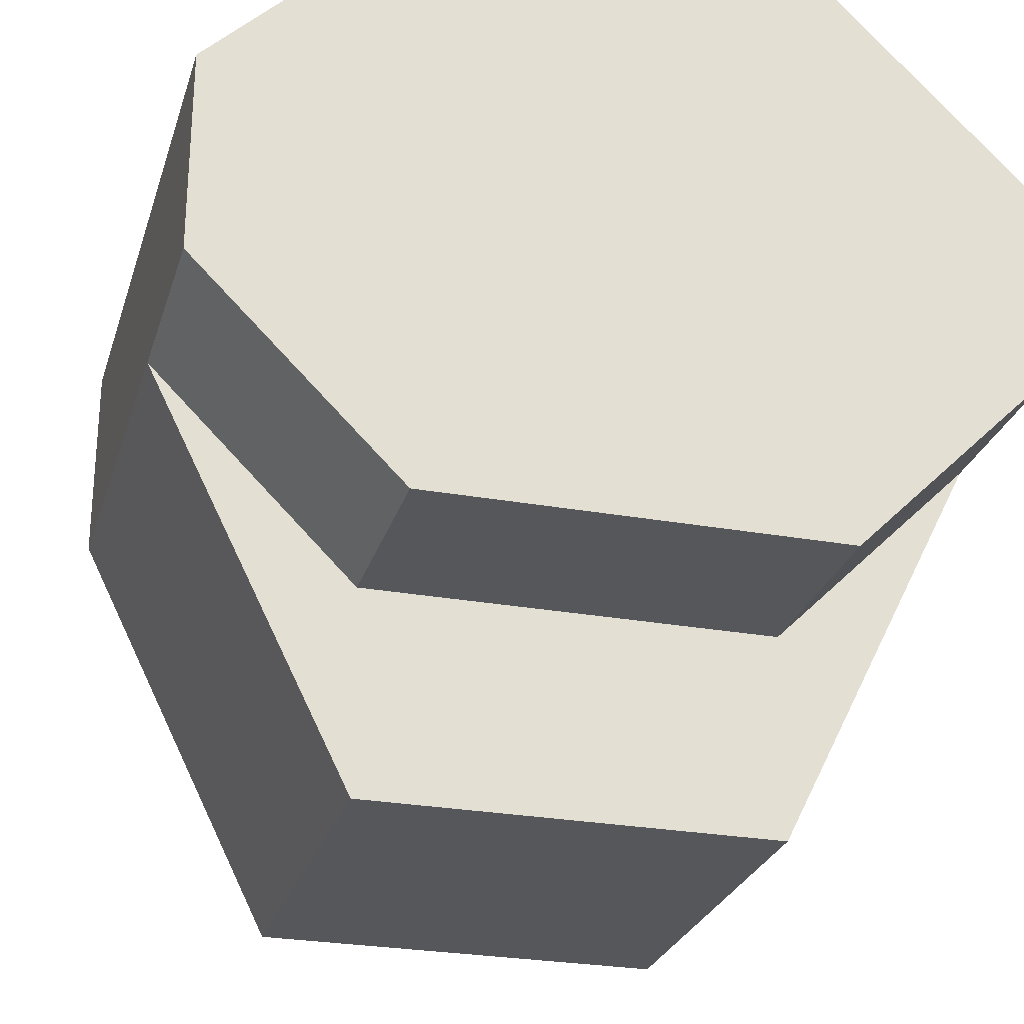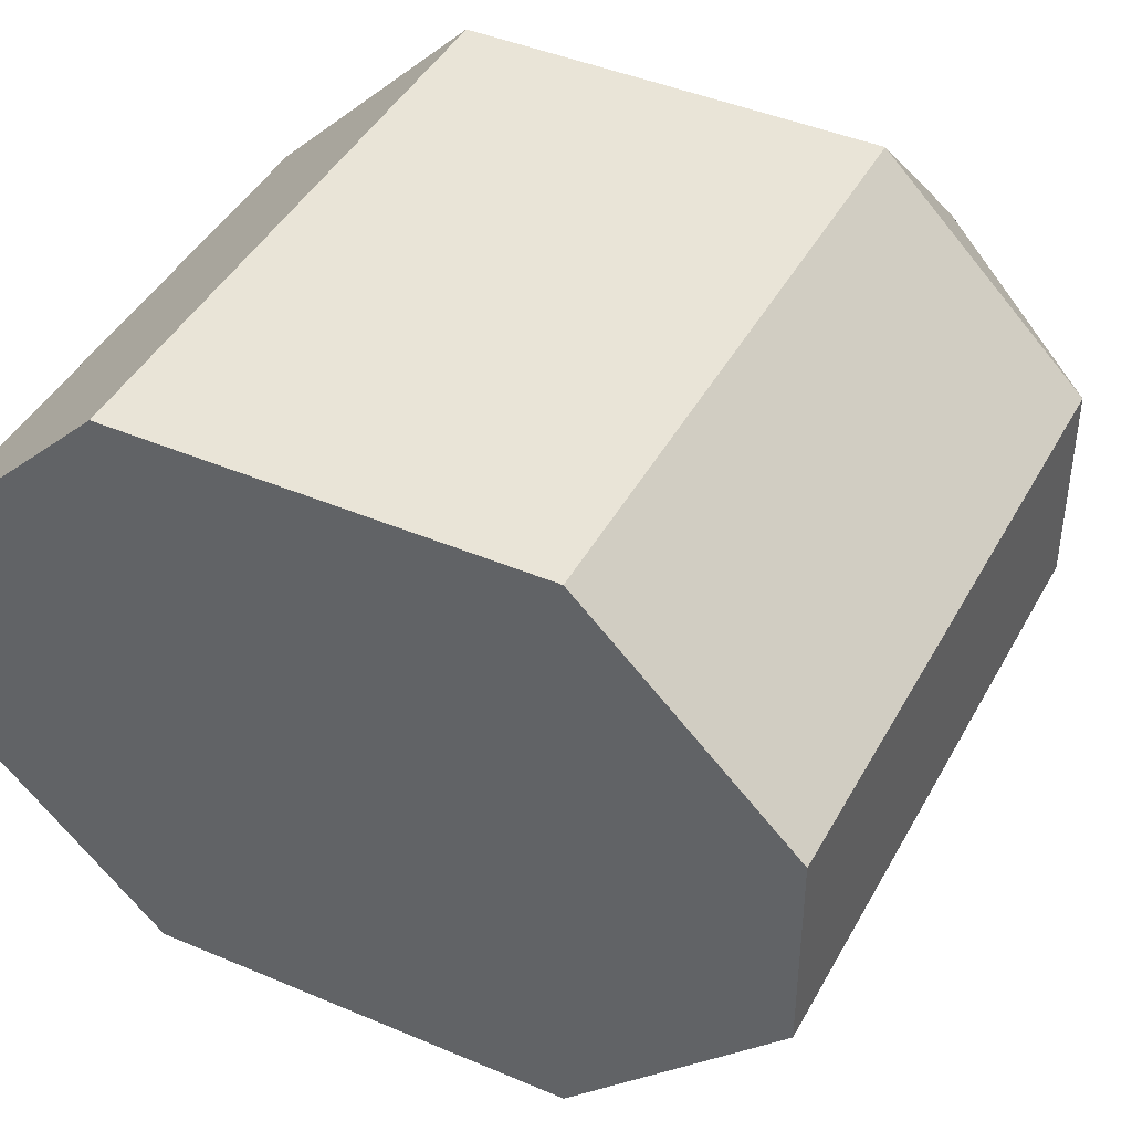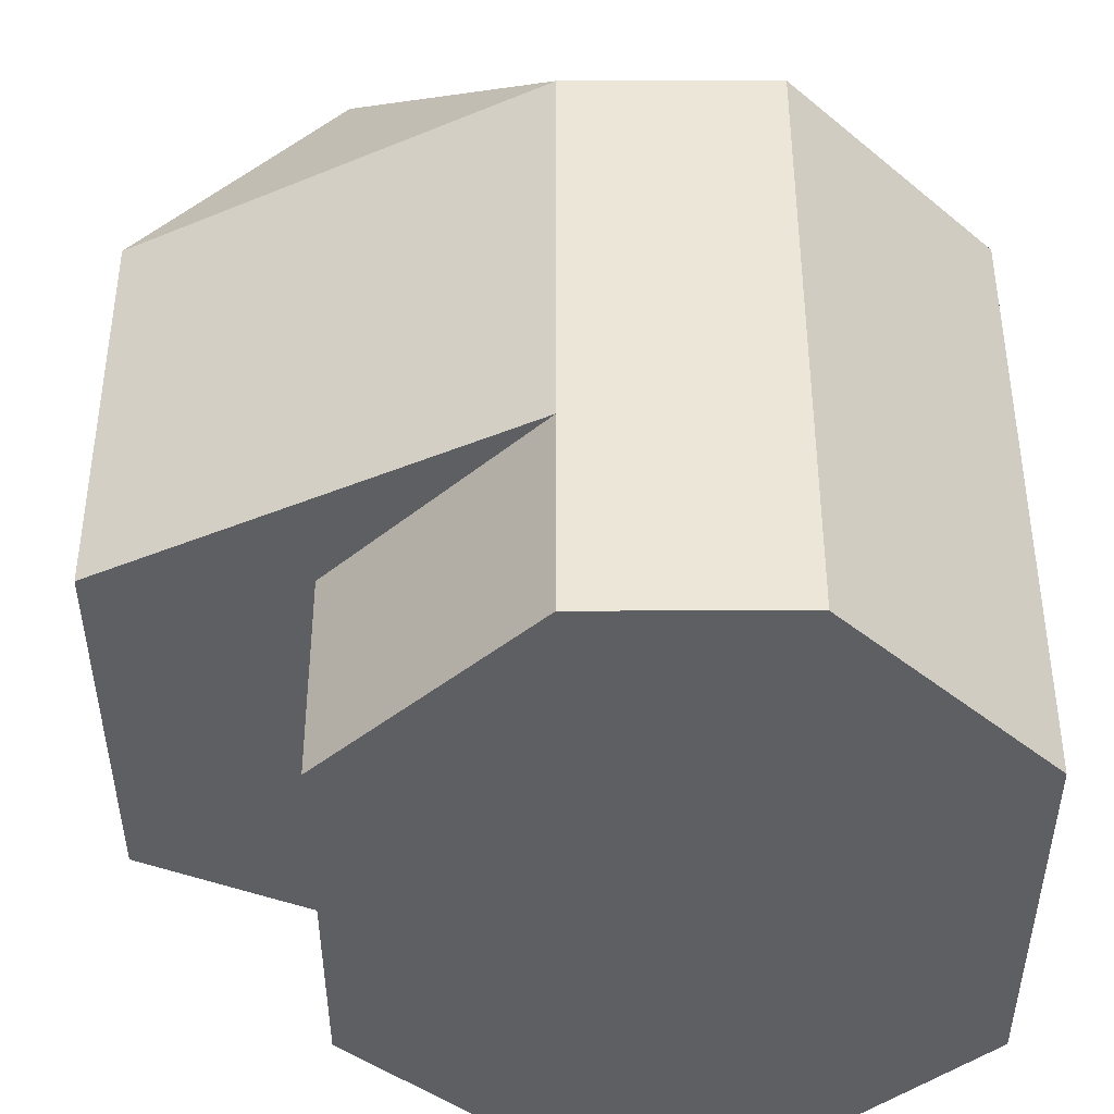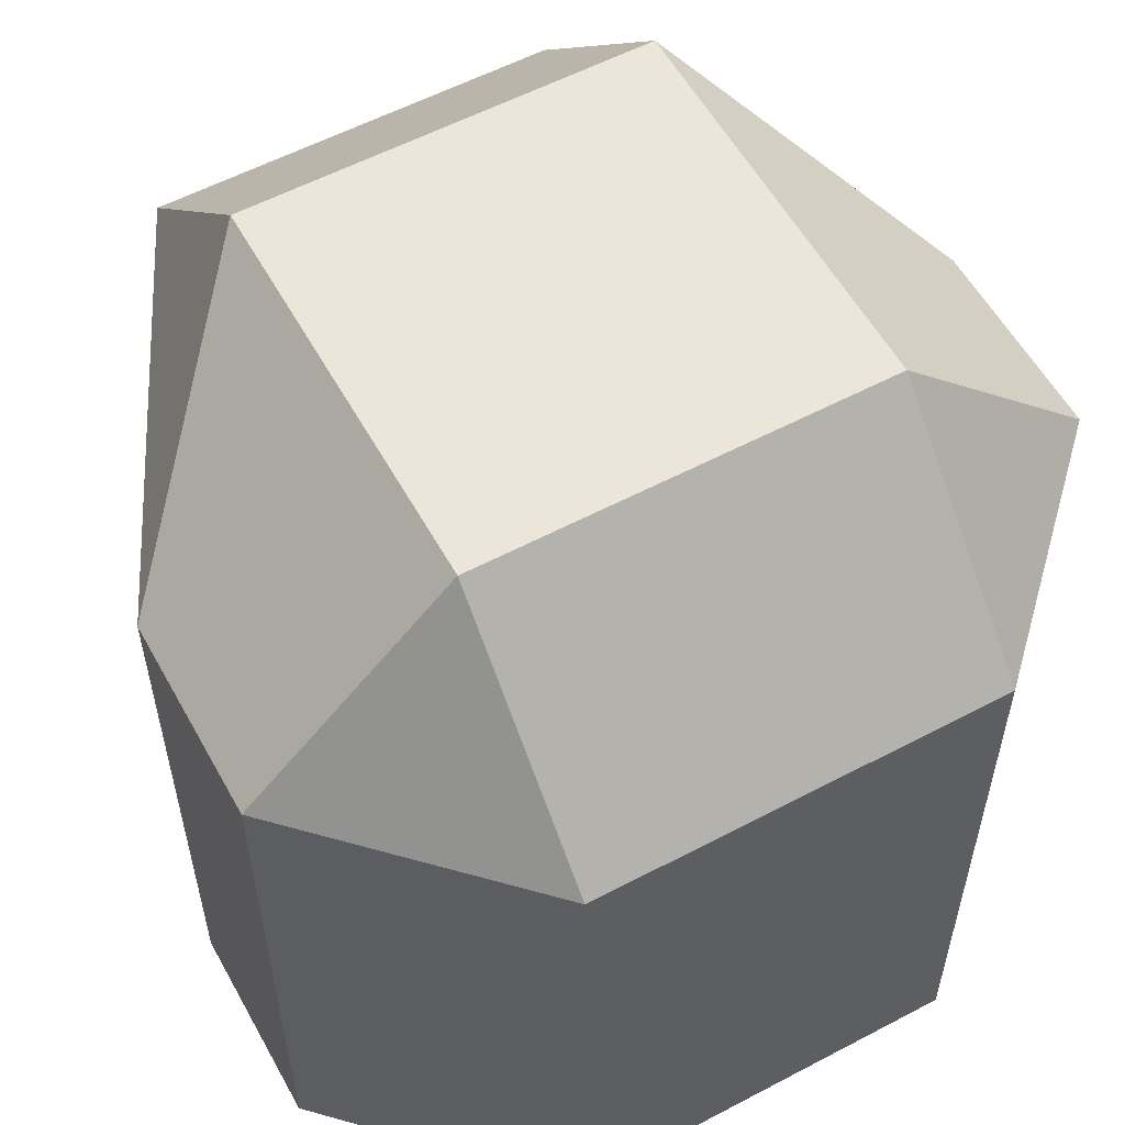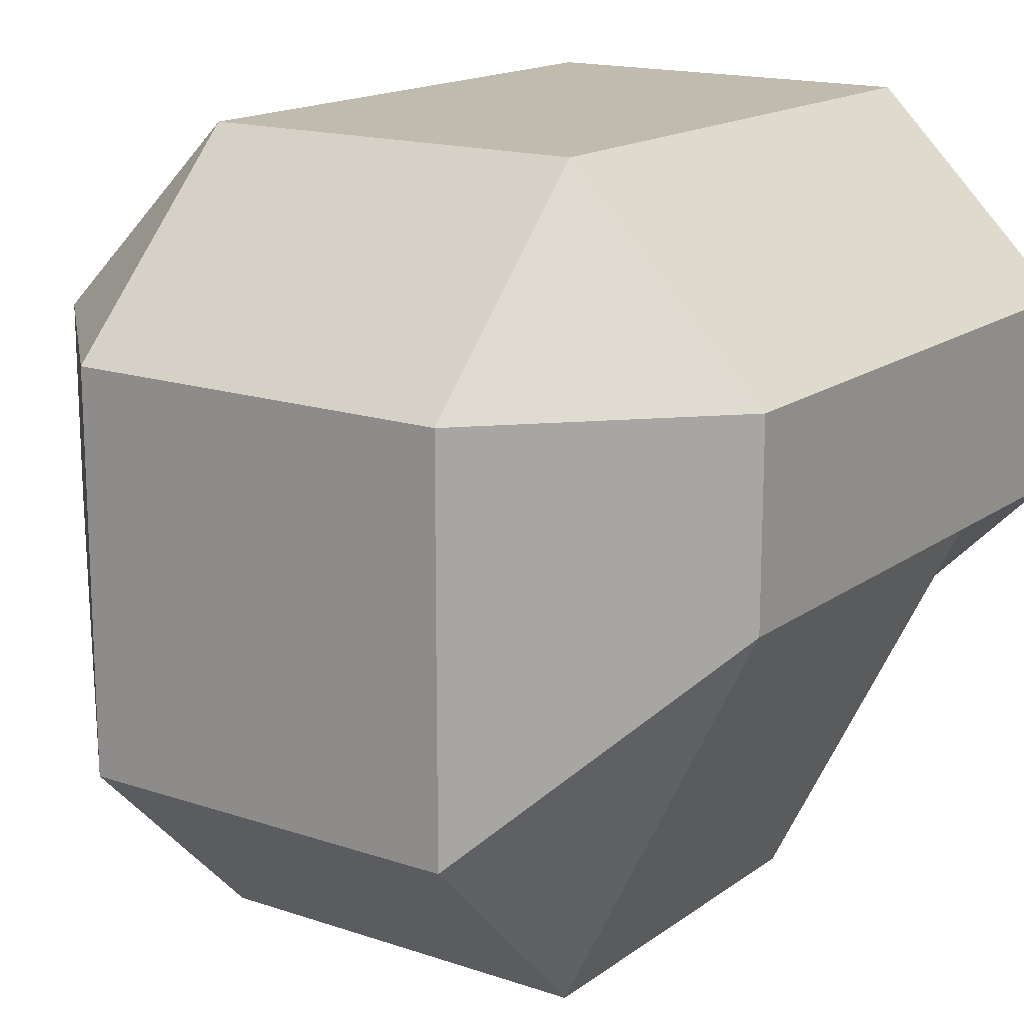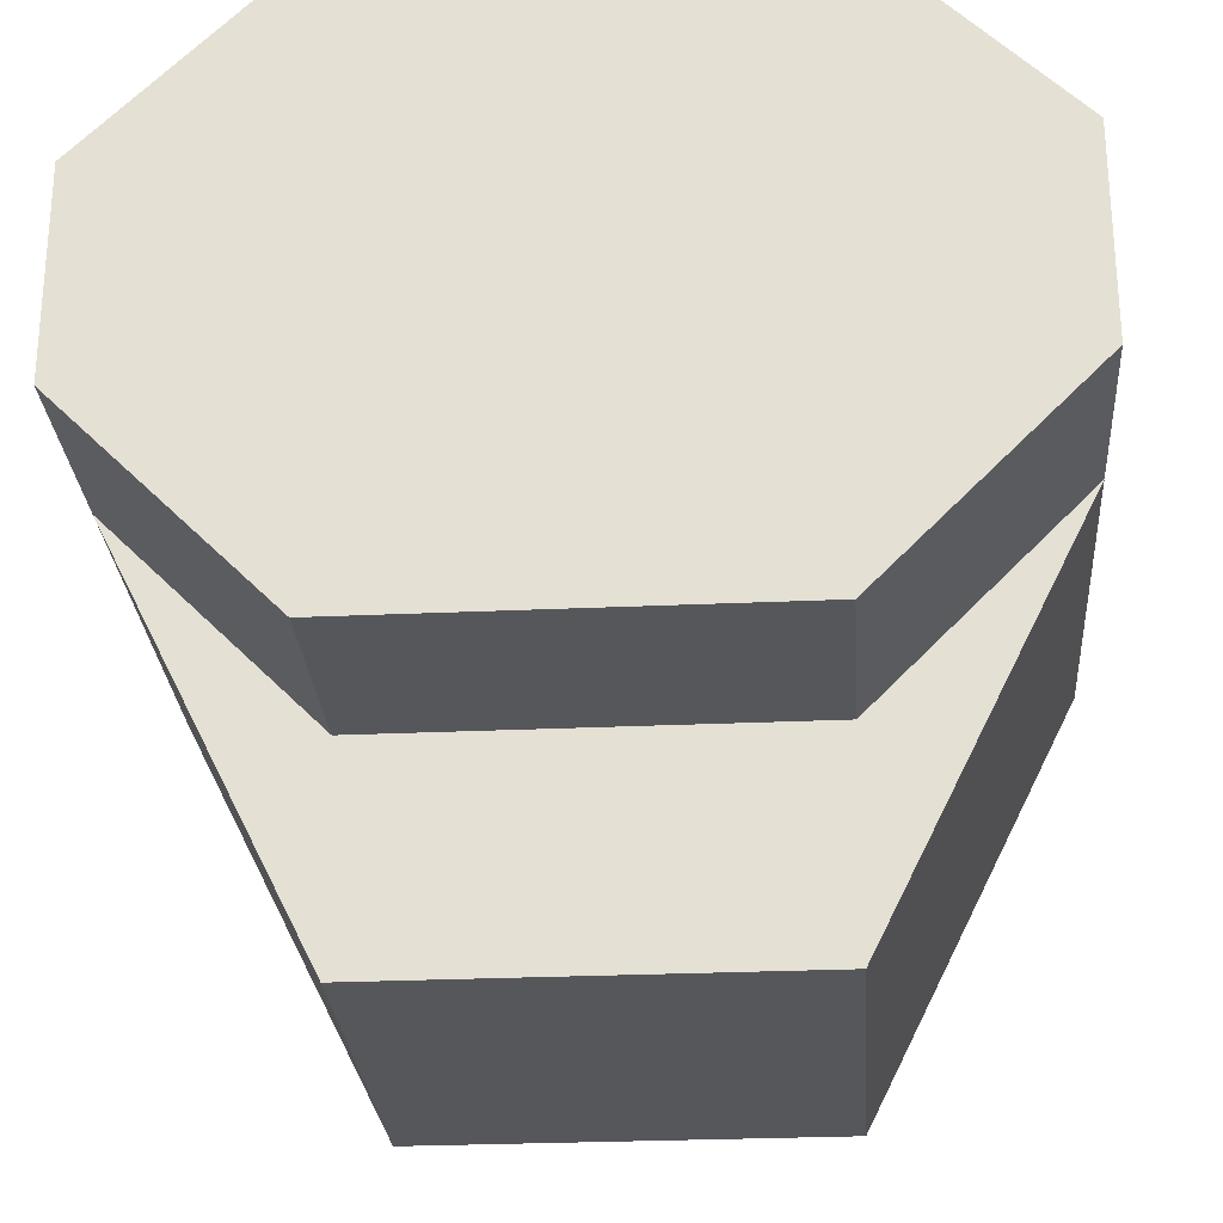
<metadata>
{"format":"obj","ext":"obj","renderer":"f3d","projection":"perspective","resolution":1024,"background":"white","views":[{"elev":-26.8,"azim":-15.7,"up":"+Z"},{"elev":43.1,"azim":26.8,"up":"+Z"},{"elev":-41.0,"azim":-89.9,"up":"+Y"},{"elev":57.0,"azim":-28.8,"up":"+Y"},{"elev":16.1,"azim":-145.2,"up":"+Z"},{"elev":-26.9,"azim":4.1,"up":"+Z"}]}
</metadata>
<code>
o Plane
v -1 1 -1
v 1 1 -2
v -1 0 -1
v 1 0 -1
v -1 1 -2
v -1 3 -2
v 1 3 -2
v -2 3 0
v 2 3 0
v -2 0 0
v 2 0 0
v 1 1 -1
v -1 4 -1
v 1 4 -1
v -2 3 1
v 1 3 2
v 2 3 1
v -2 0 1
v -1 0 2
v 1 0 2
v 2 0 1
v -1 3 2
v -1 4 1
v 1 4 1
v -2 1 0
v 2 1 0
f 12 5 1
f 2 6 5
f 4 10 19
f 19 16 20
f 11 12 4
f 7 13 6
f 18 25 8
f 26 21 17
f 8 6 13
f 9 14 7
f 14 23 13
f 9 24 14
f 16 21 20
f 19 15 22
f 22 15 23
f 16 24 17
f 22 24 16
f 8 23 15
f 1 4 12
f 7 26 9
f 12 26 2
f 1 5 25
f 6 25 5
f 3 25 10
f 12 2 5
f 2 7 6
f 19 20 21
f 21 11 4
f 4 3 10
f 10 18 19
f 19 21 4
f 19 22 16
f 11 26 12
f 7 14 13
f 8 15 18
f 18 10 25
f 17 9 26
f 26 11 21
f 14 24 23
f 9 17 24
f 16 17 21
f 19 18 15
f 22 23 24
f 8 13 23
f 1 3 4
f 7 2 26
f 6 8 25
f 3 1 25

</code>
